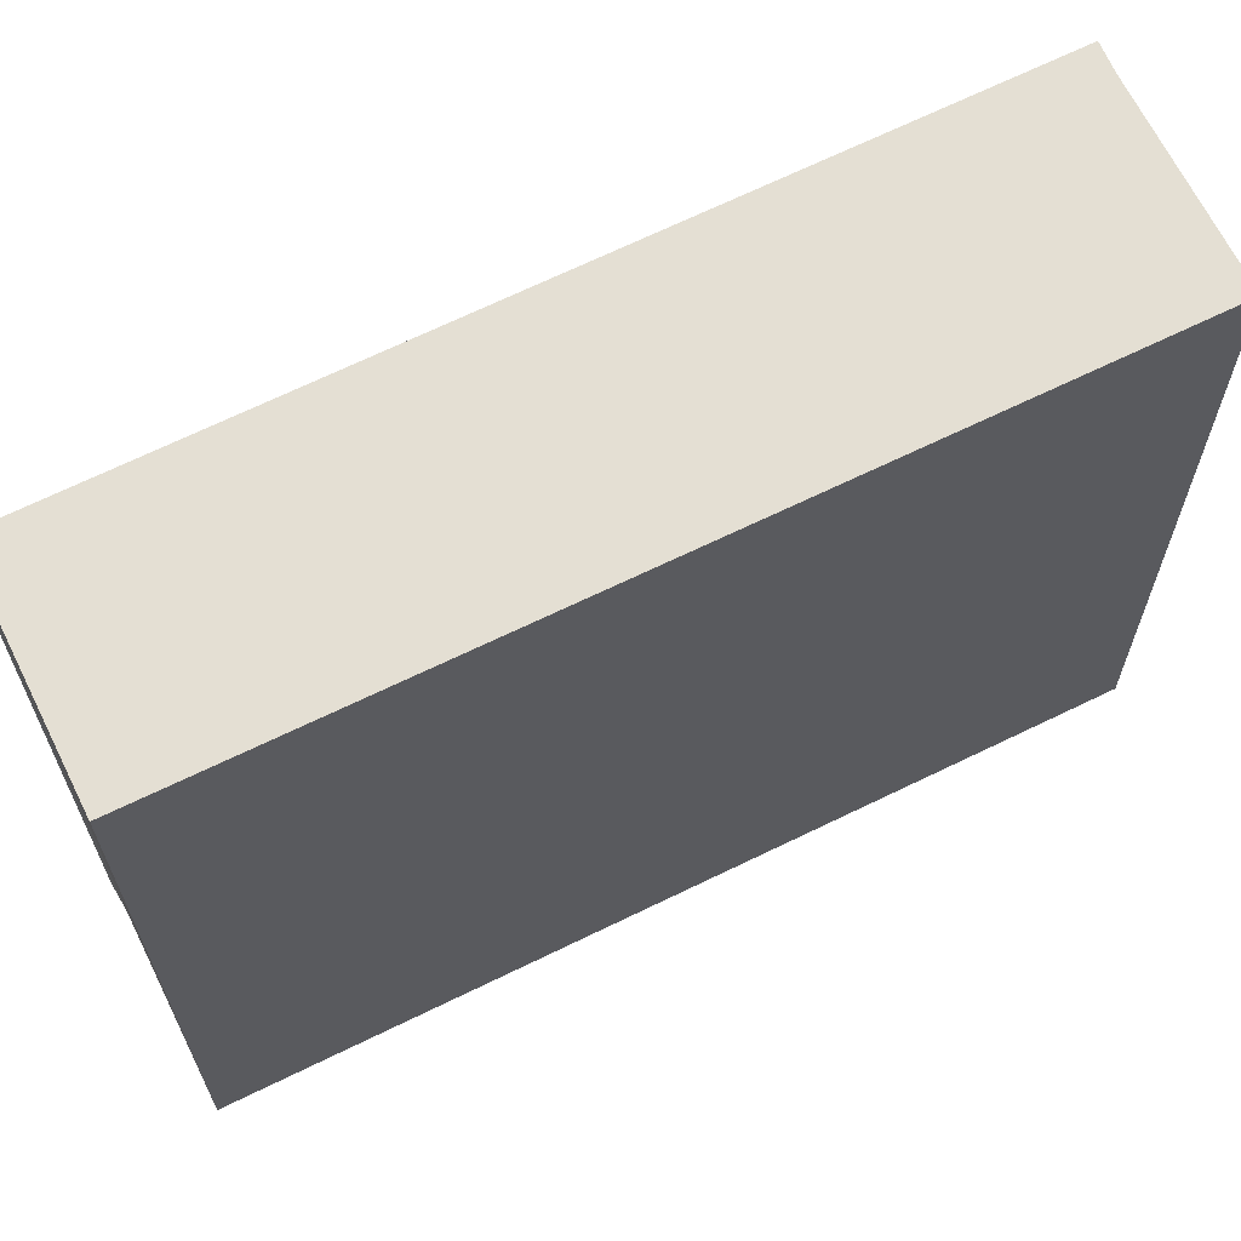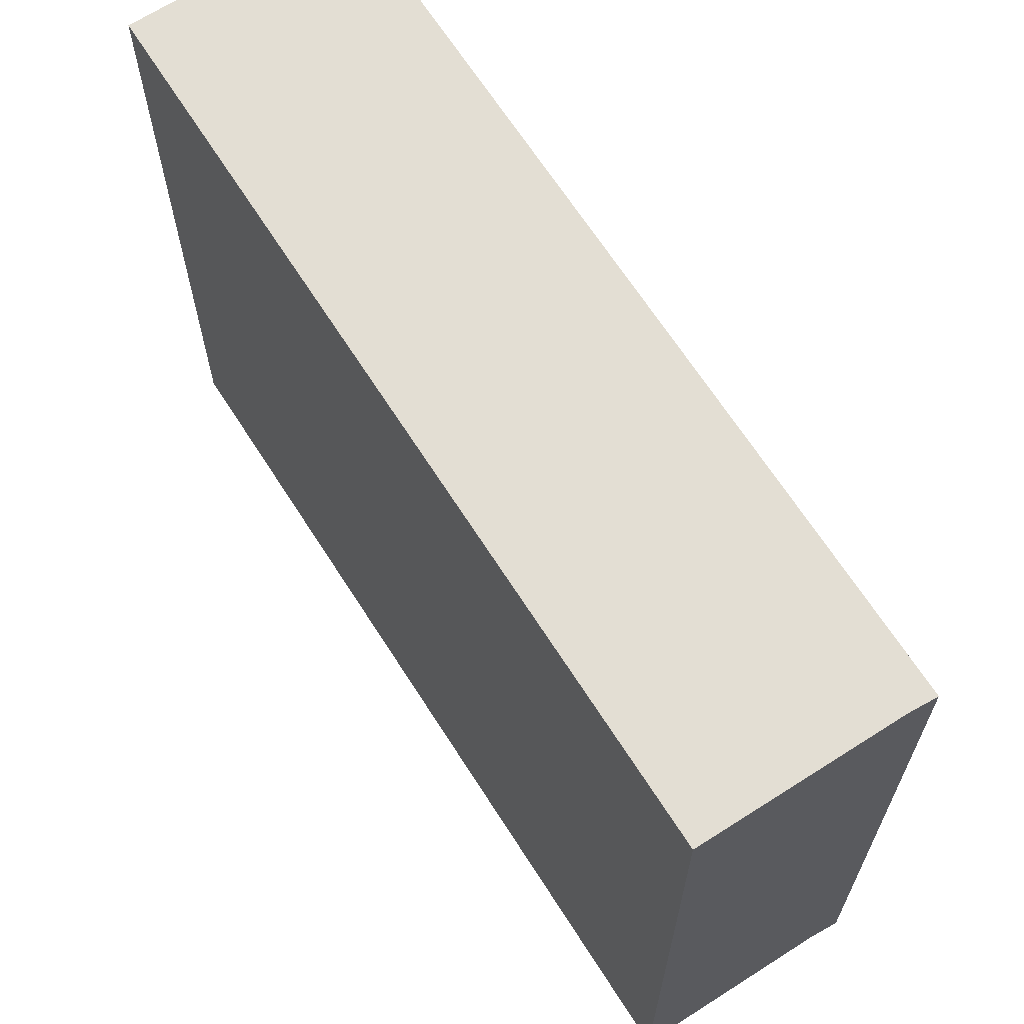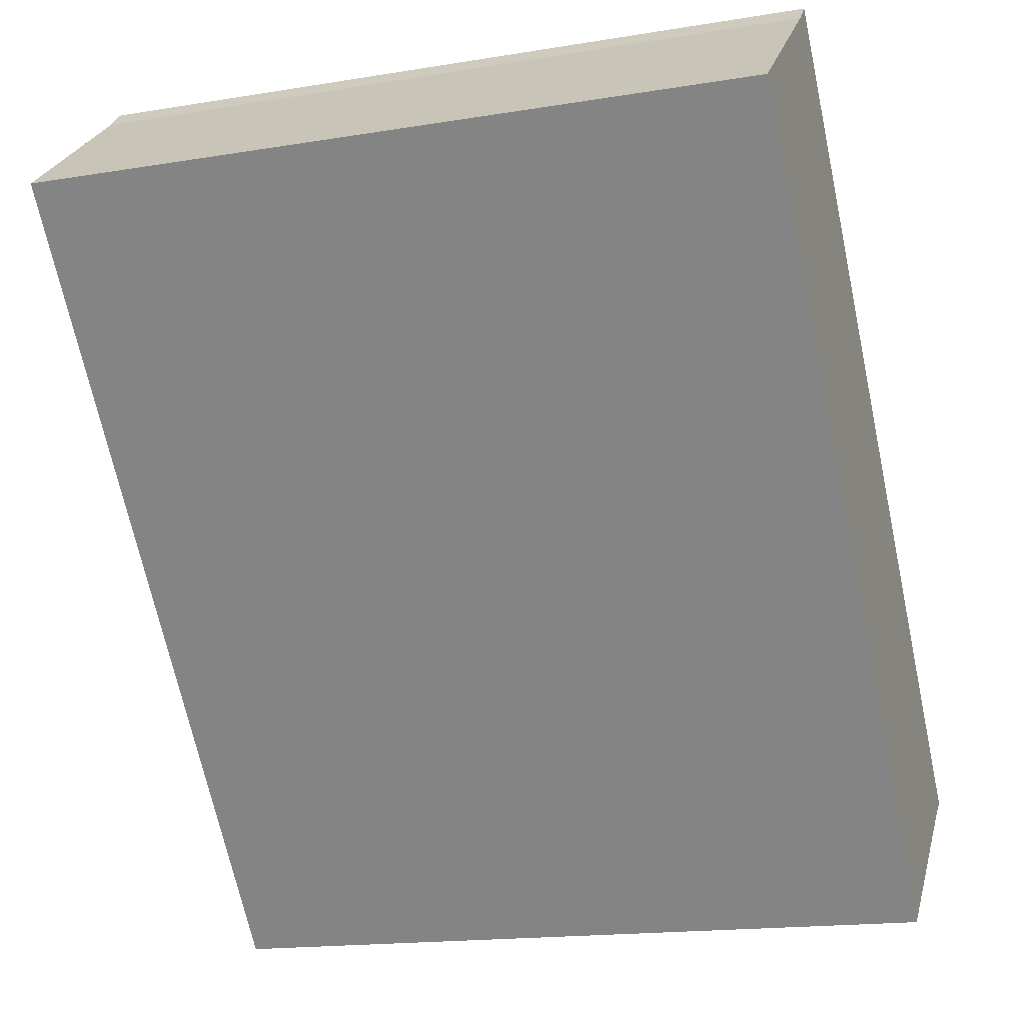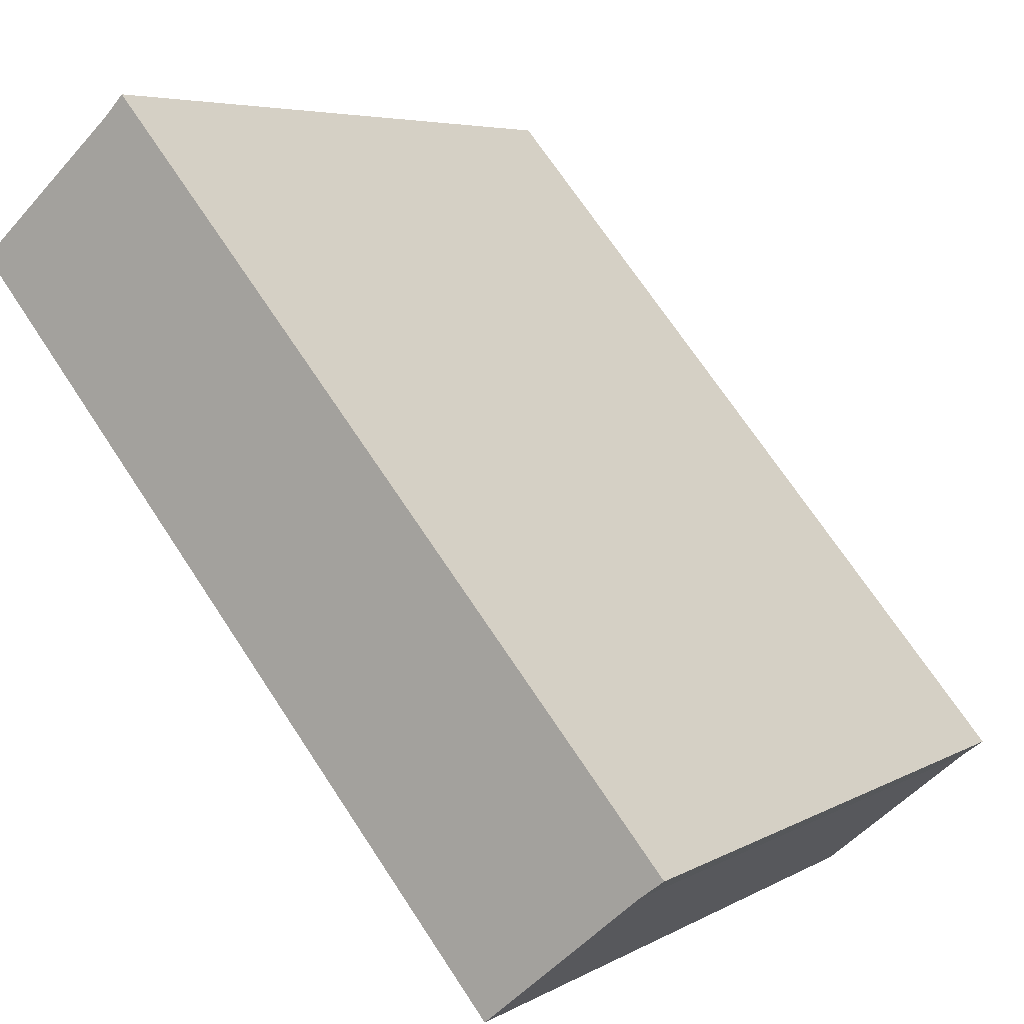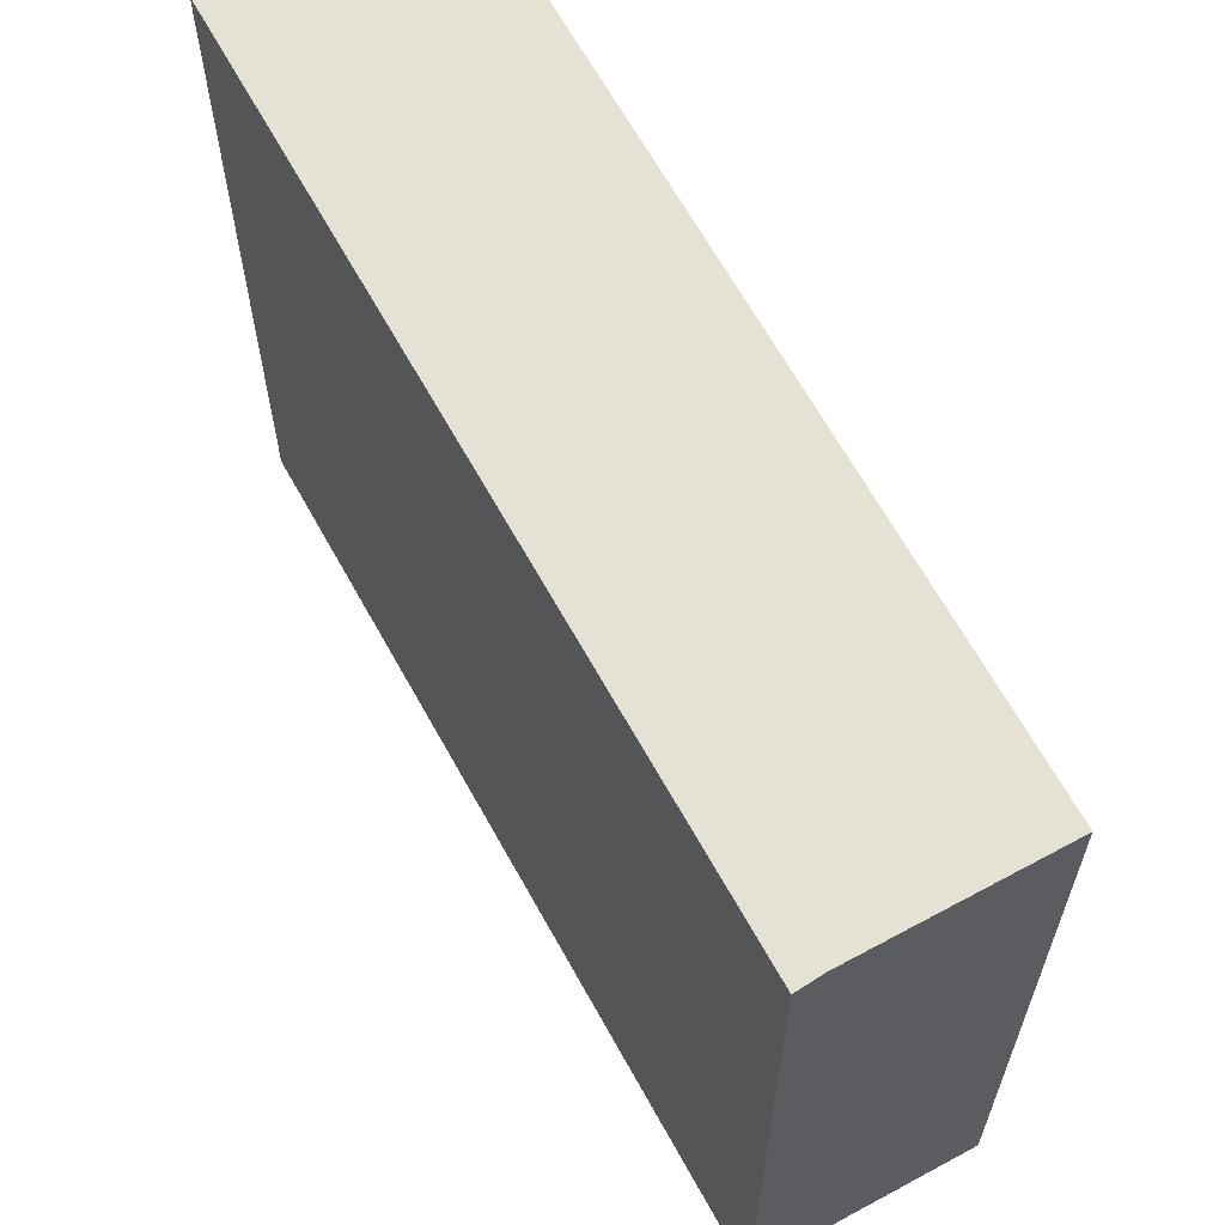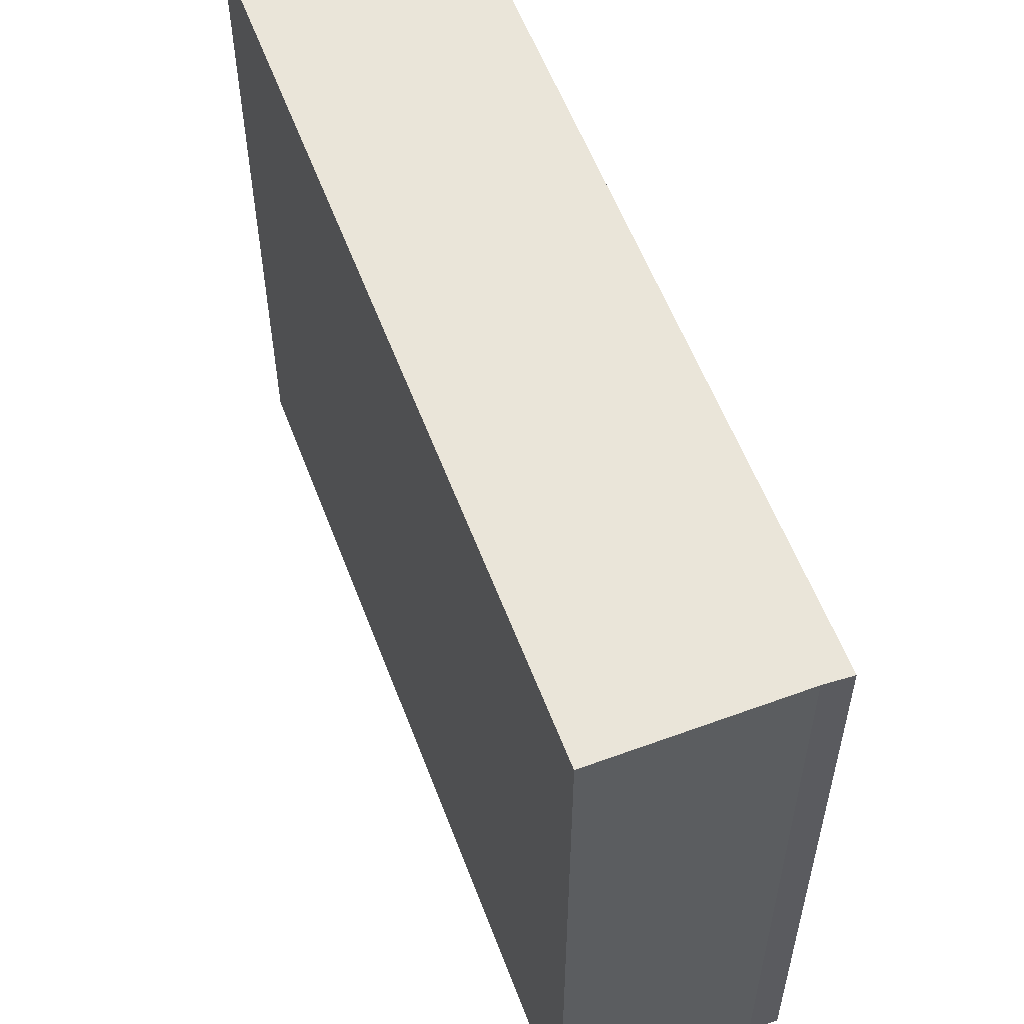
<metadata>
{"format":"obj","ext":"obj","renderer":"f3d","projection":"perspective","resolution":1024,"background":"white","views":[{"elev":66.7,"azim":104.2,"up":"+Y"},{"elev":67.3,"azim":-172.2,"up":"+Y"},{"elev":-16.5,"azim":108.8,"up":"+Z"},{"elev":5.6,"azim":-148.3,"up":"+Z"},{"elev":64.5,"azim":11.8,"up":"+Y"},{"elev":58.3,"azim":-160.3,"up":"+Y"}]}
</metadata>
<code>
v  14.64 18.48 17.05
v  0.599 18.48 -0.454
v  0 18.48 1.132e-15
v  4.515 18.48 -3.802
v  15.13 18.48 16.56
v  19.01 18.48 13.25
v  4.515 2.328e-16 -3.802
v  0.599 2.78e-17 -0.454
v  0 0 0
v  14.64 -1.044e-15 17.05
v  15.13 -1.014e-15 16.56
v  19.01 -8.111e-16 13.25
g defaultobject
f 1 2 3
f 2 1 4
f 4 1 5
f 6 4 5
f 7 2 4
f 2 7 8
f 8 3 2
f 3 8 9
f 9 1 3
f 1 9 10
f 10 5 1
f 5 10 11
f 11 6 5
f 6 11 12
f 12 4 6
f 4 12 7
f 8 10 9
f 10 8 7
f 10 7 11
f 11 7 12

</code>
